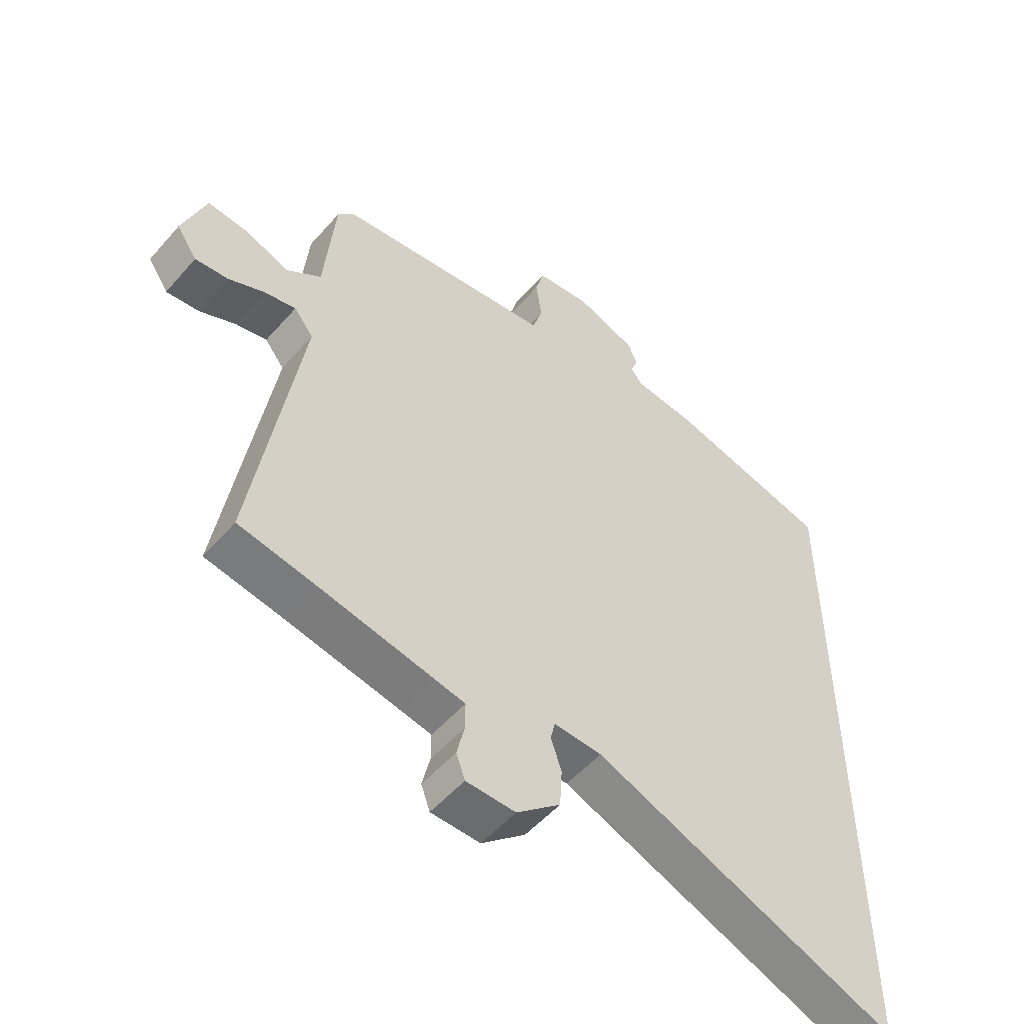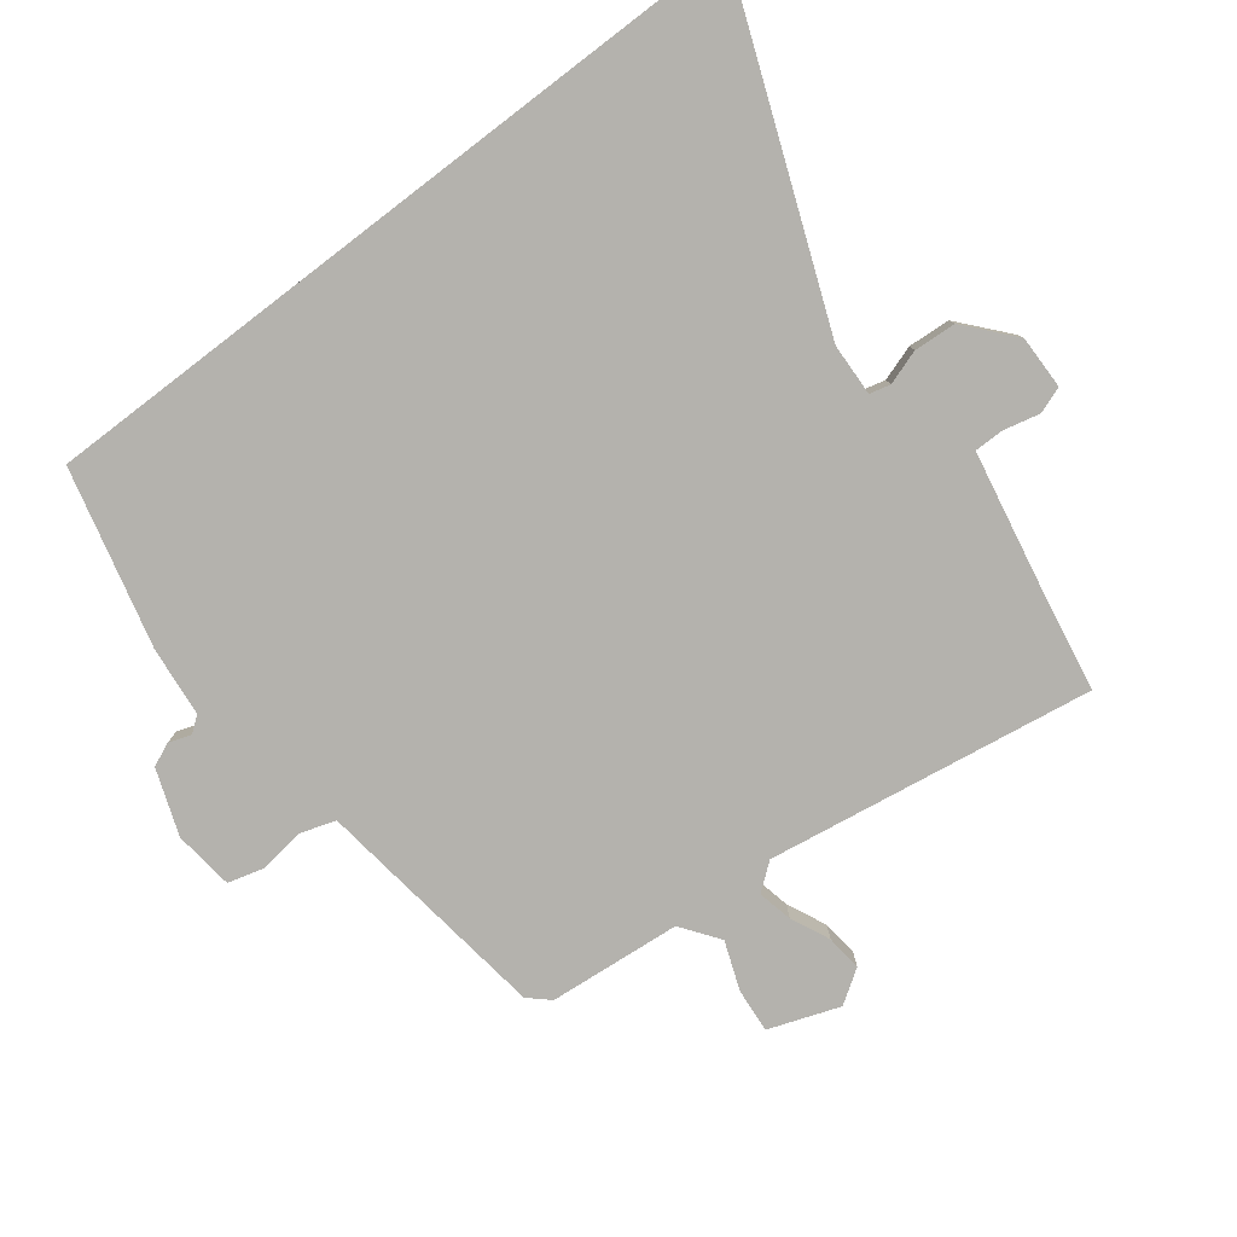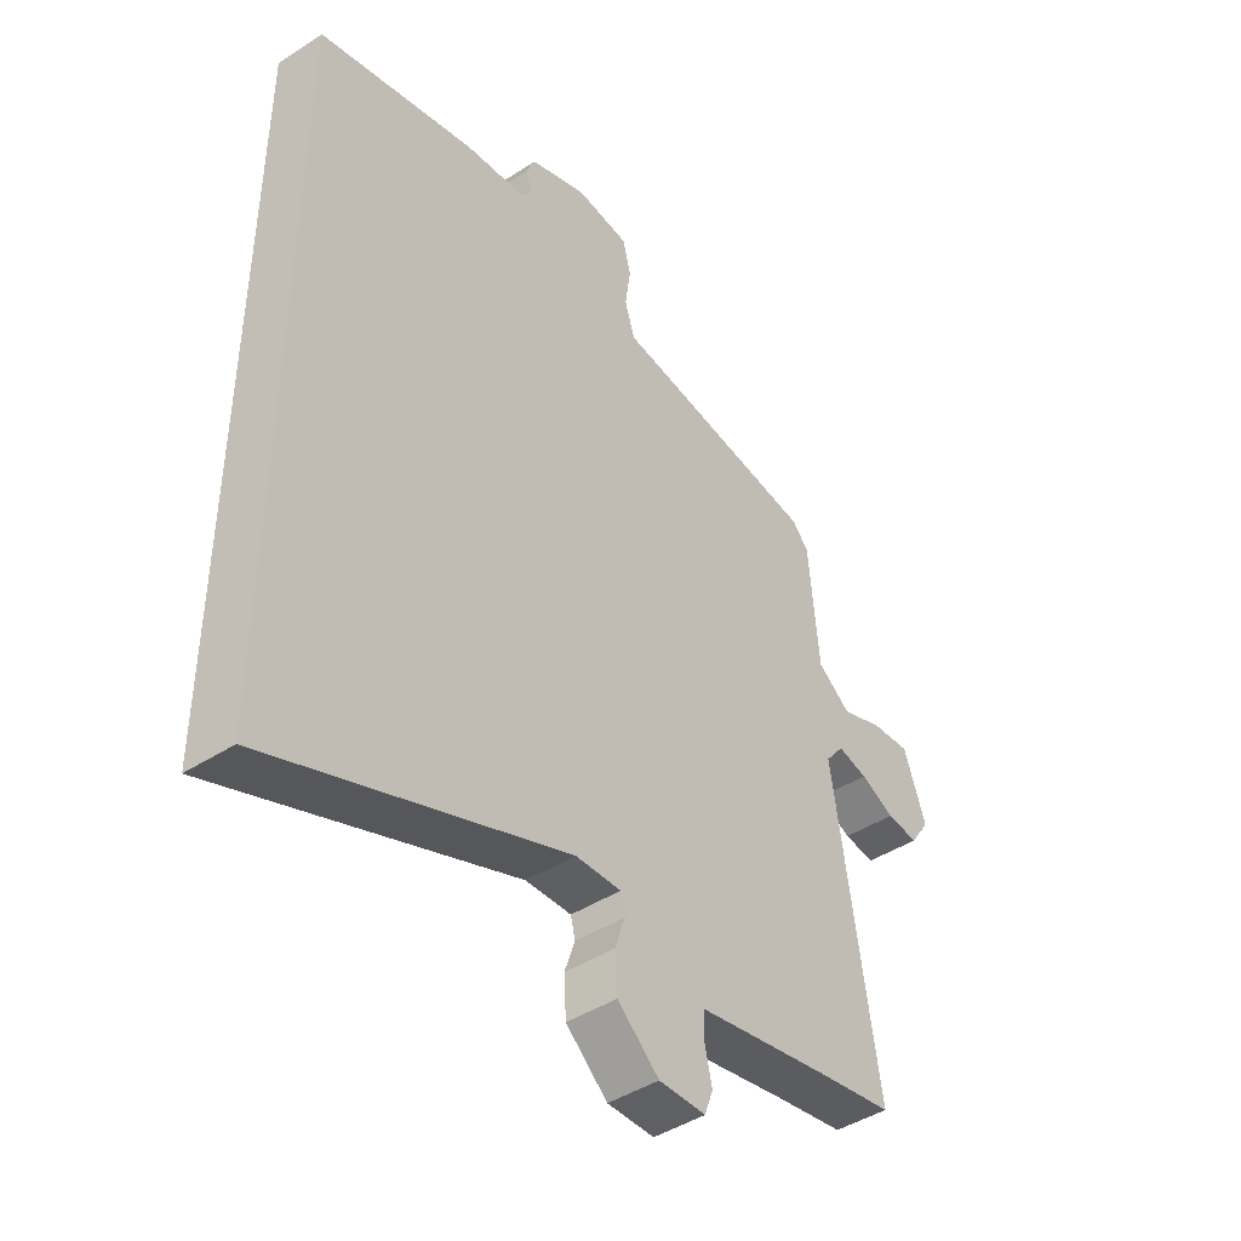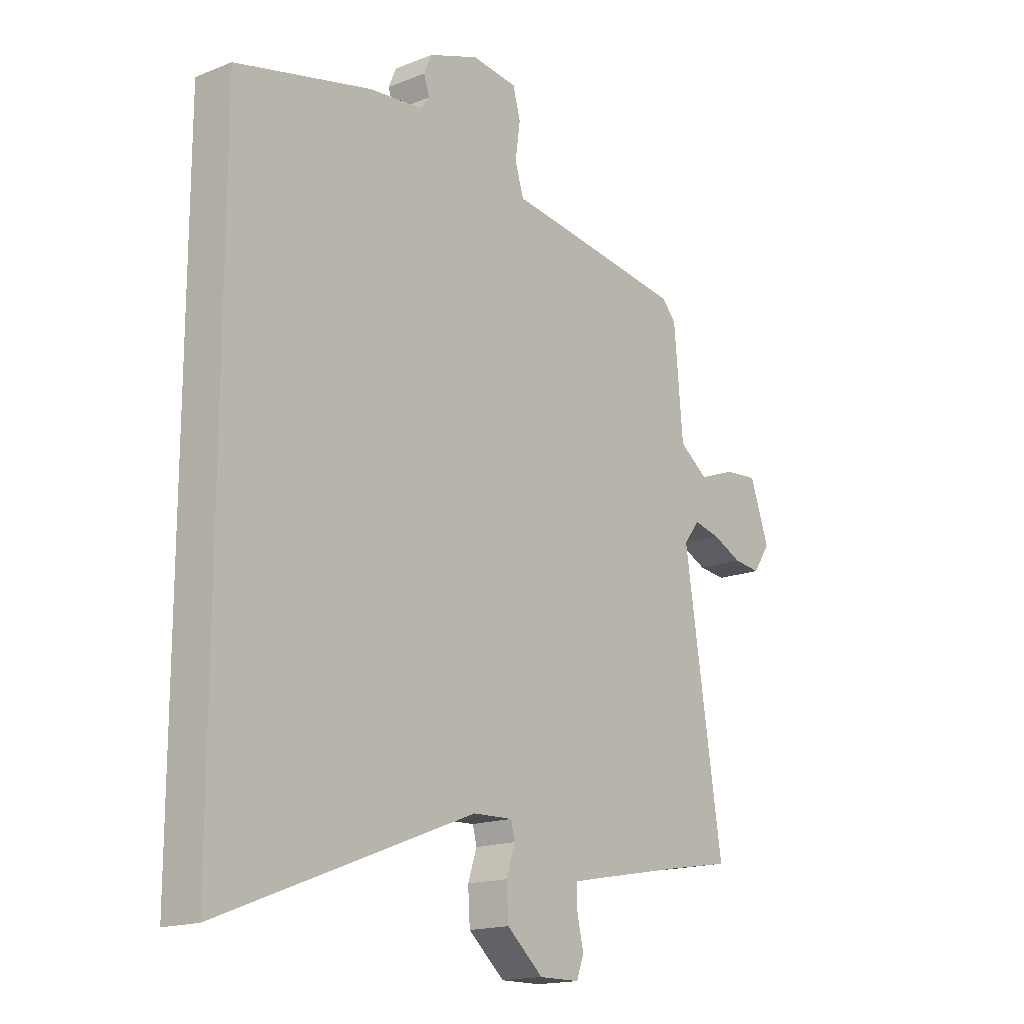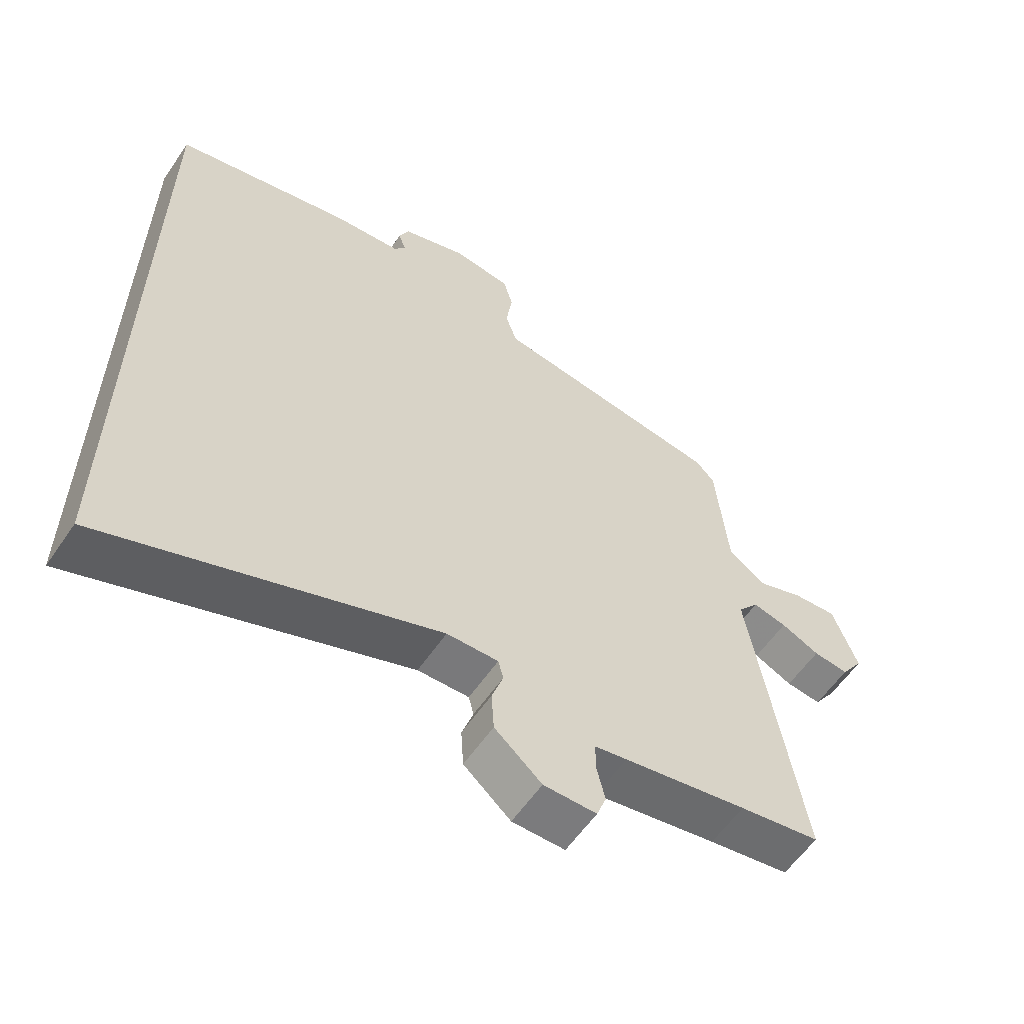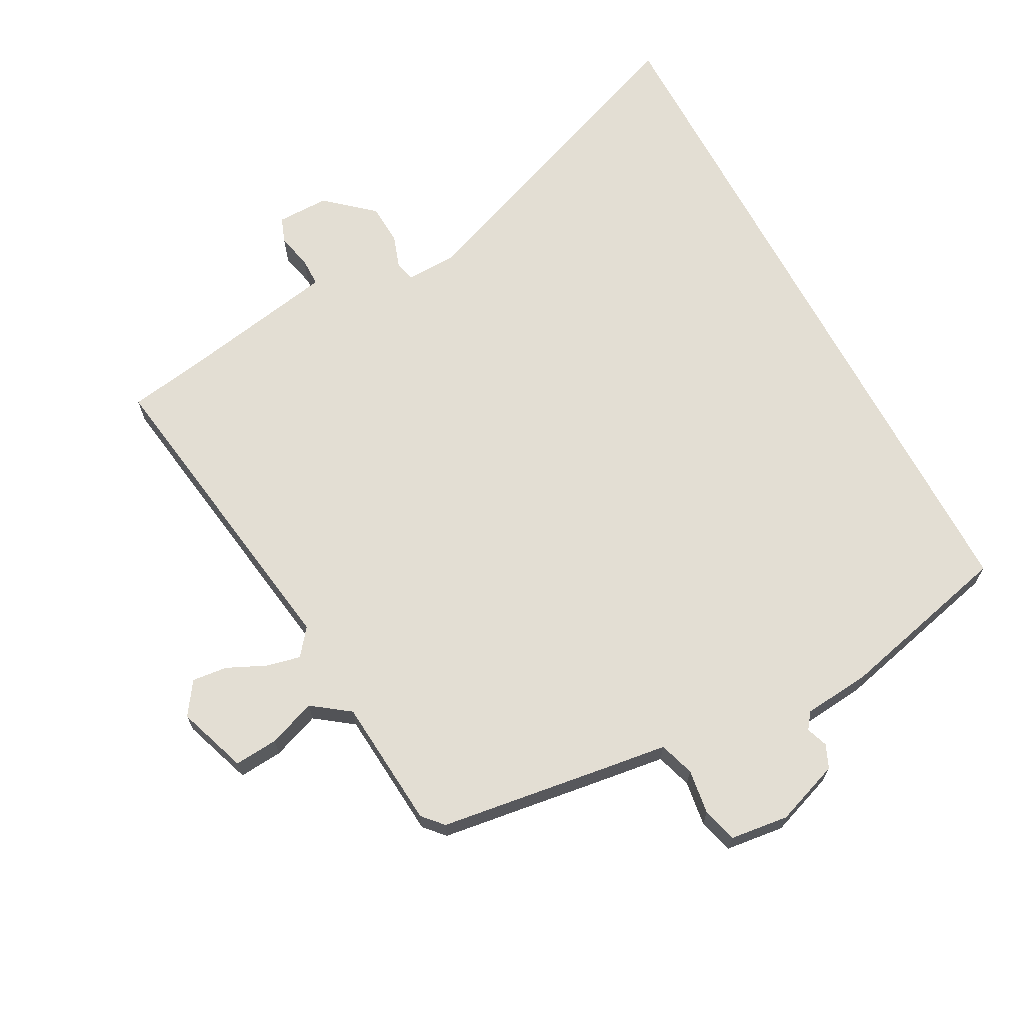
<metadata>
{"format":"obj","ext":"obj","renderer":"f3d","projection":"perspective","resolution":1024,"background":"white","views":[{"elev":-53.2,"azim":-40.0,"up":"+Z"},{"elev":-79.6,"azim":127.4,"up":"+Y"},{"elev":-43.9,"azim":127.3,"up":"+Z"},{"elev":-16.7,"azim":128.8,"up":"+Z"},{"elev":-58.9,"azim":145.8,"up":"+Z"},{"elev":67.2,"azim":-27.9,"up":"+Y"}]}
</metadata>
<code>
v -0.496 0.07 -0.501
v -0.624 0.07 -0.479
v -0.546 0.07 0.029
v -0.579 0.07 0.071
v -0.633 0.07 0.059
v -0.694 0.07 0.031
v -0.75 0.07 0.025
v -0.785 0.07 0.077
v -0.746 0.07 0.187
v -0.677 0.07 0.181
v -0.602 0.07 0.153
v -0.543 0.07 0.196
v -0.525 0.07 0.402
v -0.496 0.07 0.434
v -0.225 0.07 0.471
v -0.126 0.07 0.484
v -0.108 0.07 0.54
v -0.118 0.07 0.611
v -0.103 0.07 0.666
v -0.01 0.07 0.677
v 0.092 0.07 0.64
v 0.108 0.07 0.603
v 0.096 0.07 0.569
v 0.115 0.07 0.544
v 0.223 0.07 0.533
v 0.5 0.07 0.465
v 0.5 0.07 -0.681
v -0.016 0.07 -0.48
v -0.097 0.07 -0.477
v -0.105 0.07 -0.509
v -0.087 0.07 -0.563
v -0.091 0.07 -0.628
v -0.165 0.07 -0.692
v -0.248 0.07 -0.691
v -0.263 0.07 -0.65
v -0.25 0.07 -0.594
v -0.25 0.07 -0.548
v -0.301 0.07 -0.538
v -0.496 0 -0.501
v -0.624 0 -0.479
v -0.546 0 0.029
v -0.579 0 0.071
v -0.633 0 0.059
v -0.694 0 0.031
v -0.75 0 0.025
v -0.785 0 0.077
v -0.746 0 0.187
v -0.677 0 0.181
v -0.602 0 0.153
v -0.543 0 0.196
v -0.525 0 0.402
v -0.496 0 0.434
v -0.225 0 0.471
v -0.126 0 0.484
v -0.108 0 0.54
v -0.118 0 0.611
v -0.103 0 0.666
v -0.01 0 0.677
v 0.092 0 0.64
v 0.108 0 0.603
v 0.096 0 0.569
v 0.115 0 0.544
v 0.223 0 0.533
v 0.5 0 0.465
v 0.5 0 -0.681
v -0.016 0 -0.48
v -0.097 0 -0.477
v -0.105 0 -0.509
v -0.087 0 -0.563
v -0.091 0 -0.628
v -0.165 0 -0.692
v -0.248 0 -0.691
v -0.263 0 -0.65
v -0.25 0 -0.594
v -0.25 0 -0.548
v -0.301 0 -0.538
f 34 35 36
f 33 34 36
f 32 33 36
f 31 32 36
f 30 31 36
f 29 30 36 37
f 26 27 28
f 25 26 28
f 24 25 28
f 23 24 28 29
f 21 22 23
f 20 21 23
f 19 20 23
f 18 19 23
f 17 18 23
f 29 37 38
f 23 29 38
f 17 23 38
f 16 17 38
f 16 38 1
f 15 16 1
f 14 15 1
f 13 14 1
f 12 13 1
f 9 10 11
f 8 9 11
f 7 8 11
f 6 7 11
f 5 6 11
f 1 2 3
f 12 1 3
f 12 3 4
f 4 5 11 12
f 74 73 72
f 74 72 71
f 74 71 70
f 74 70 69
f 74 69 68
f 75 74 68 67
f 66 65 64
f 66 64 63
f 66 63 62
f 67 66 62 61
f 61 60 59
f 61 59 58
f 61 58 57
f 61 57 56
f 61 56 55
f 76 75 67
f 76 67 61
f 76 61 55
f 76 55 54
f 39 76 54
f 39 54 53
f 39 53 52
f 39 52 51
f 39 51 50
f 49 48 47
f 49 47 46
f 49 46 45
f 49 45 44
f 49 44 43
f 41 40 39
f 41 39 50
f 42 41 50
f 50 49 43 42
f 1 39 40 2
f 2 40 41 3
f 3 41 42 4
f 4 42 43 5
f 5 43 44 6
f 6 44 45 7
f 7 45 46 8
f 8 46 47 9
f 9 47 48 10
f 10 48 49 11
f 11 49 50 12
f 12 50 51 13
f 13 51 52 14
f 14 52 53 15
f 15 53 54 16
f 16 54 55 17
f 17 55 56 18
f 18 56 57 19
f 19 57 58 20
f 20 58 59 21
f 21 59 60 22
f 22 60 61 23
f 23 61 62 24
f 24 62 63 25
f 25 63 64 26
f 26 64 65 27
f 27 65 66 28
f 28 66 67 29
f 29 67 68 30
f 30 68 69 31
f 31 69 70 32
f 32 70 71 33
f 33 71 72 34
f 34 72 73 35
f 35 73 74 36
f 36 74 75 37
f 37 75 76 38
f 38 76 39 1

</code>
